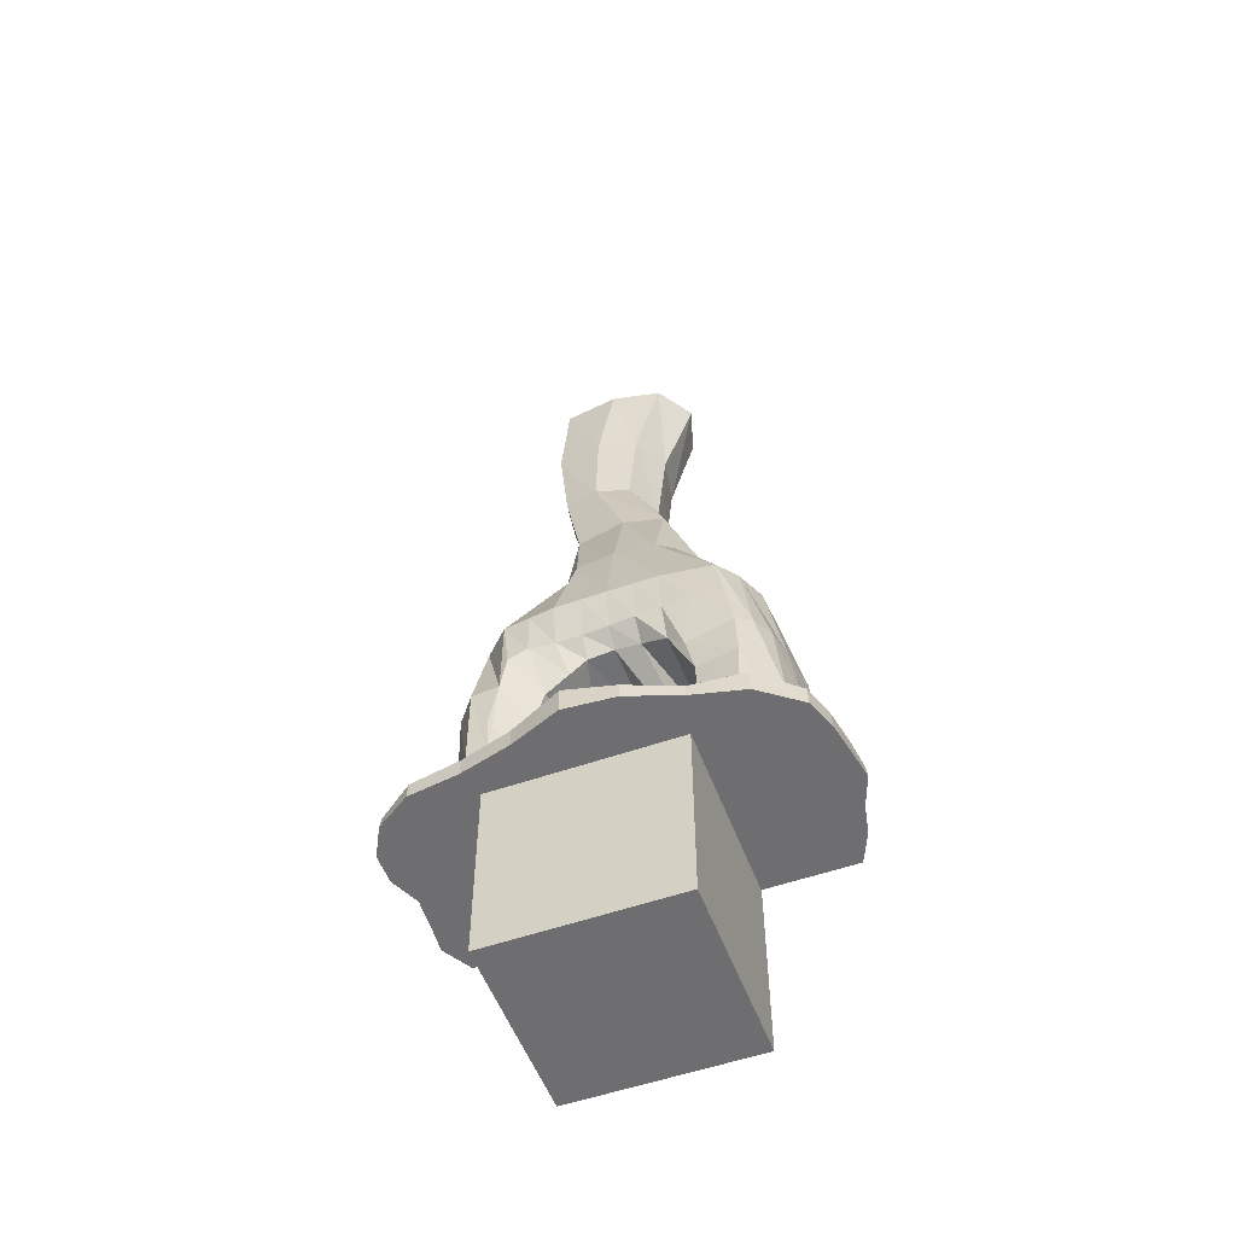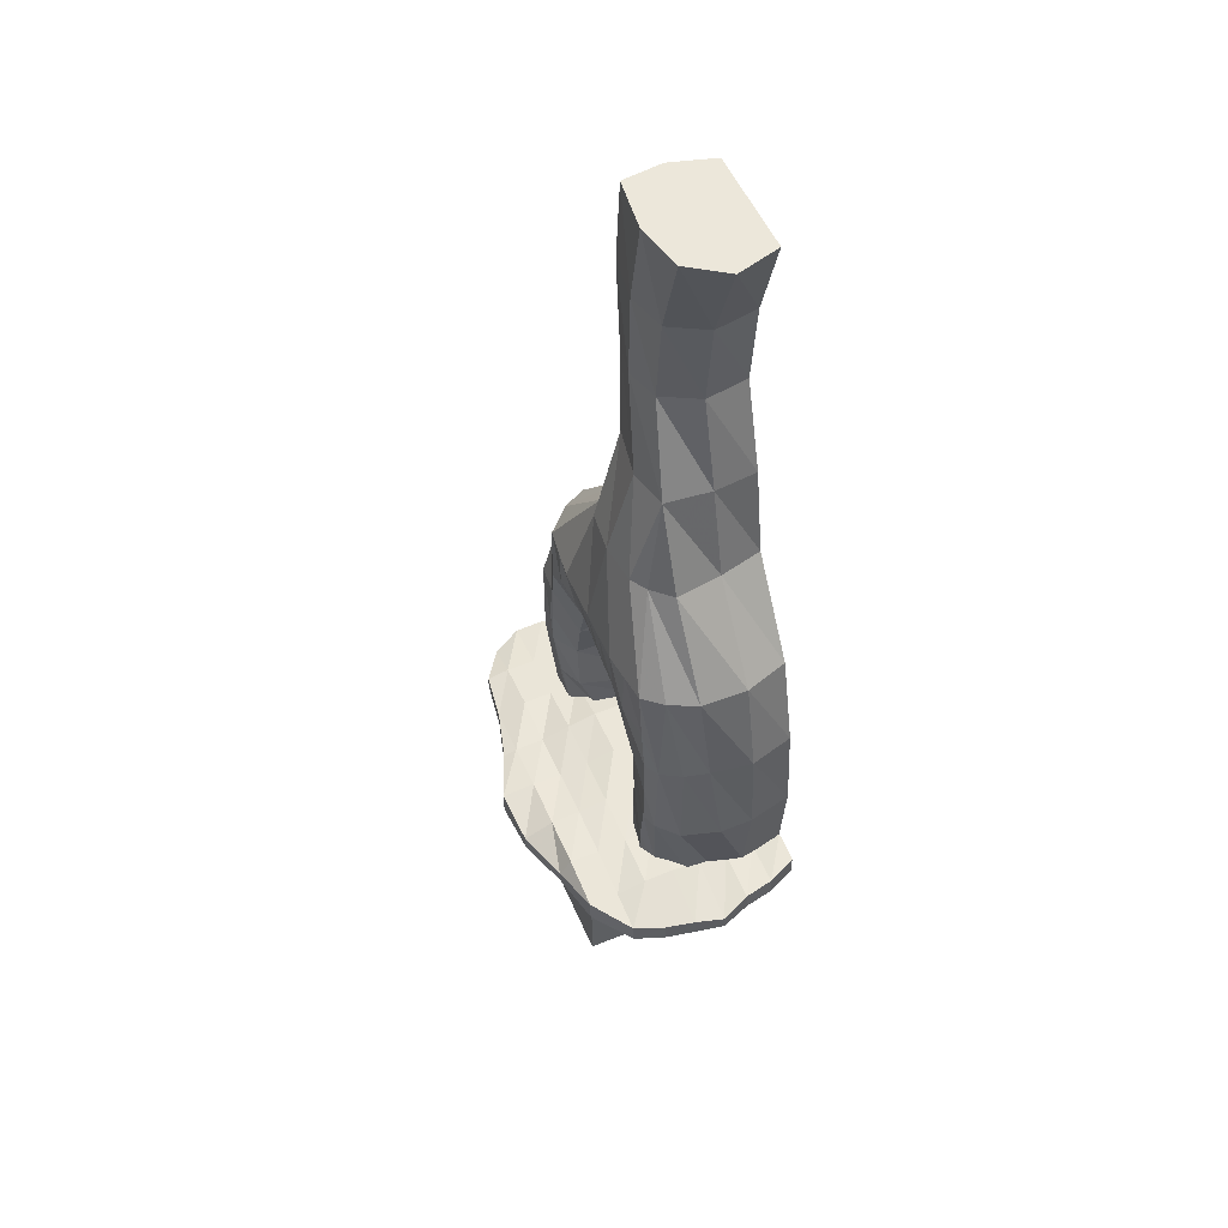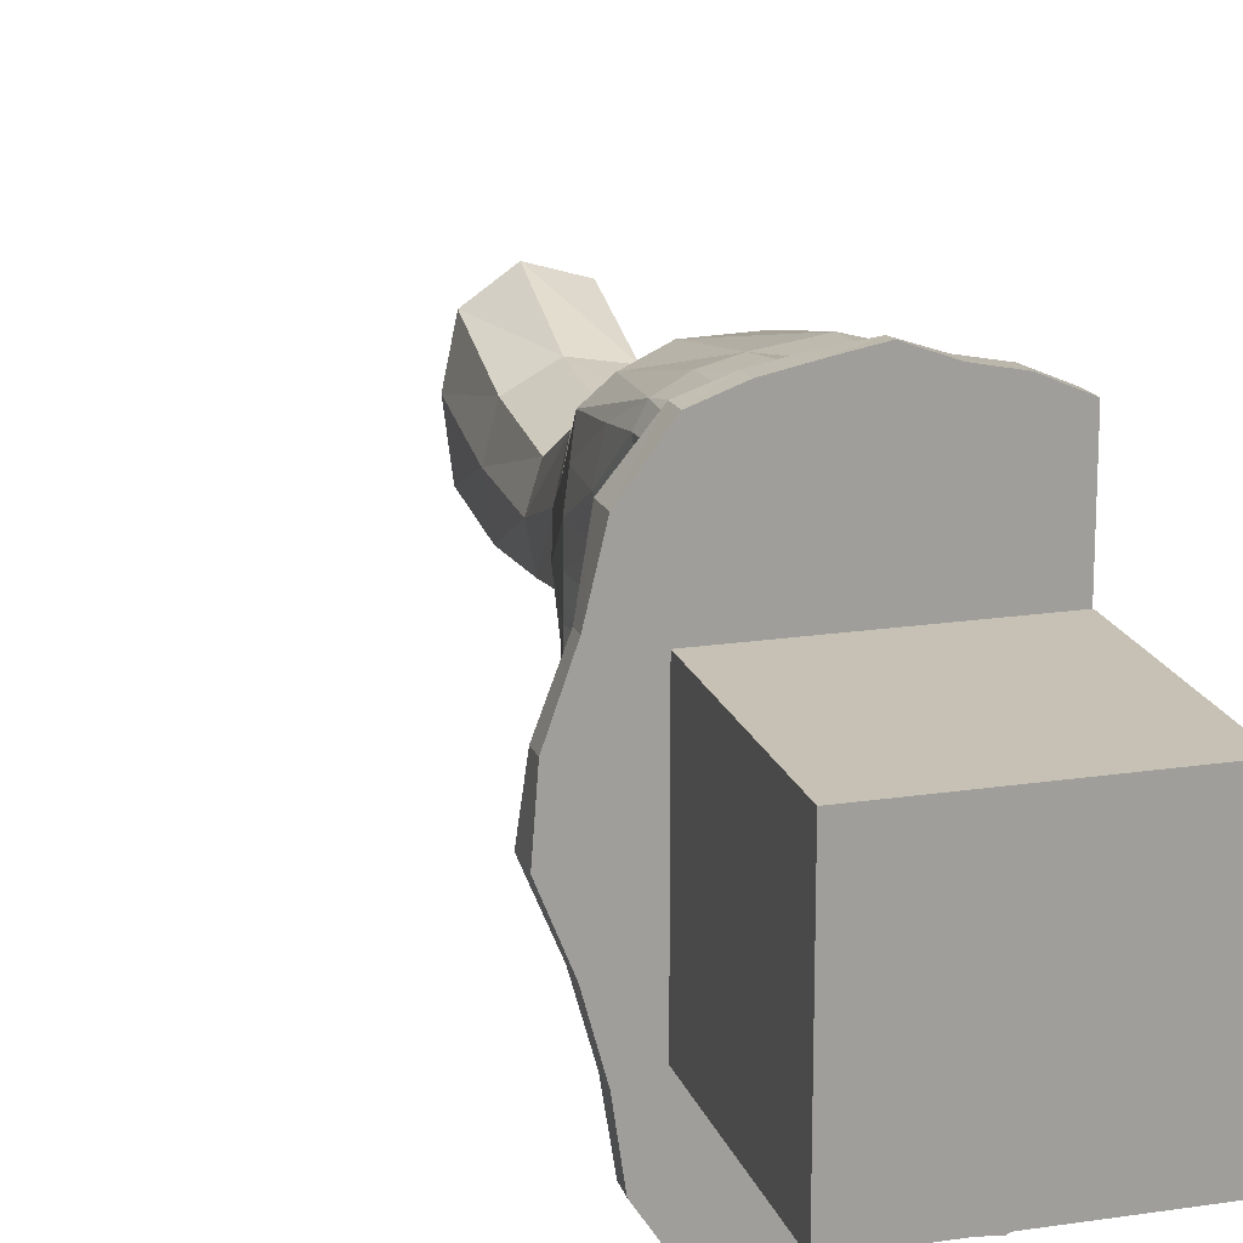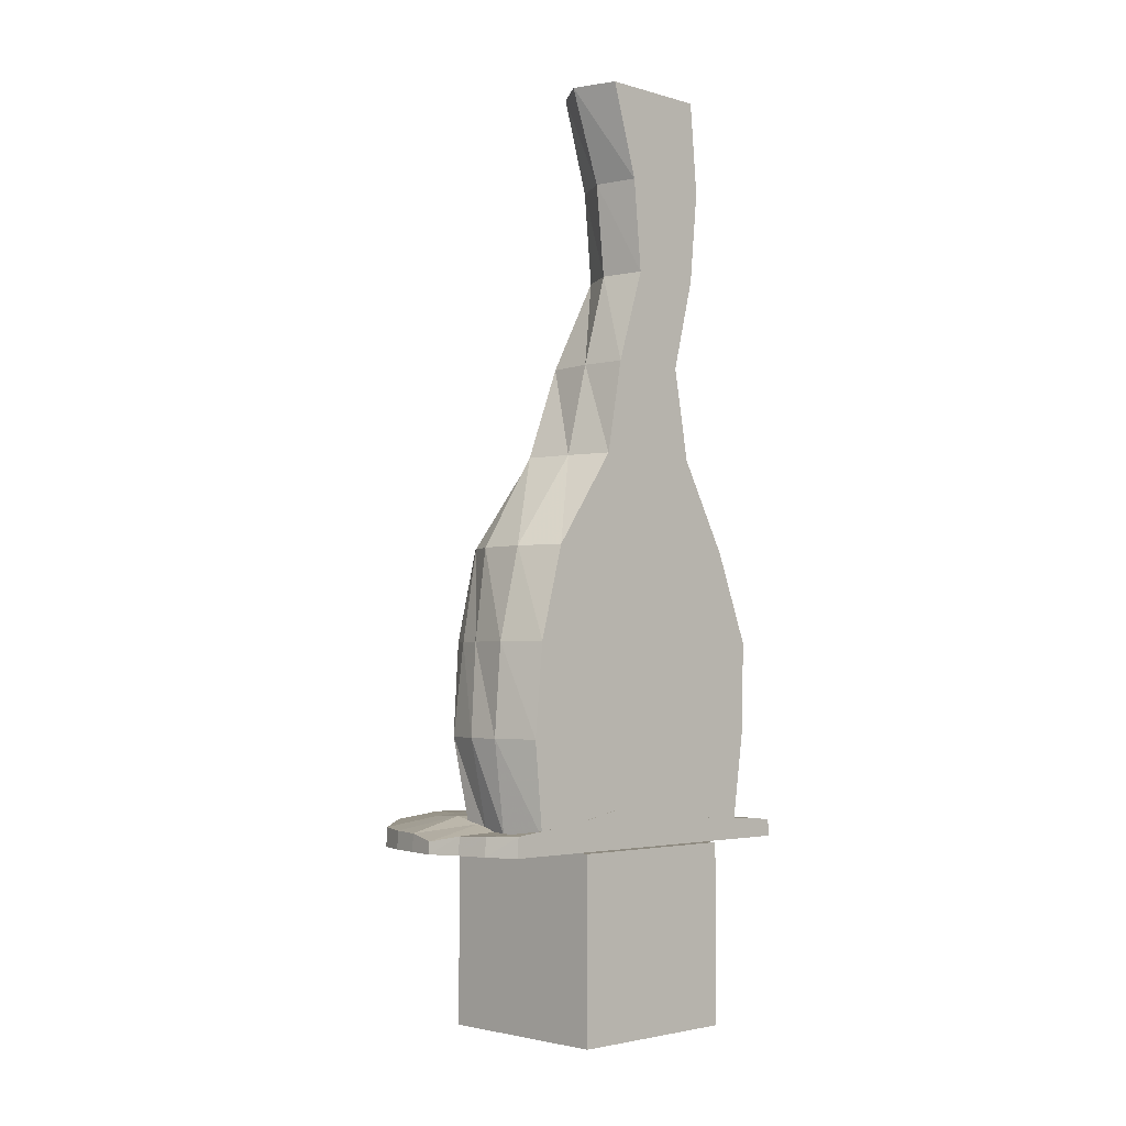
<metadata>
{"format":"obj","ext":"obj","renderer":"f3d","projection":"perspective","resolution":1024,"background":"white","views":[{"elev":-54.4,"azim":-69.6,"up":"+Y"},{"elev":53.3,"azim":-23.1,"up":"+Y"},{"elev":18.6,"azim":-16.3,"up":"+Z"},{"elev":-3.0,"azim":45.7,"up":"+Y"}]}
</metadata>
<code>
o Cube
v -0.5 -0.5 0.5
v -0.5 -0.5 -0.5
v 0.5 -0.5 -0.5
v 0.5 -0.5 0.5
v -0.5 0.5 0.5
v -0.5 0.5 -0.5
v 0.5 0.5 -0.5
v 0.5 0.5 0.5
f 5 6 2 1
f 6 7 3 2
f 7 8 4 3
f 8 5 1 4
f 1 2 3 4
f 8 7 6 5
o Plane.001
v 0.4976 0.5991 0.819
v 0.4976 0.5991 -0.6587
v 0.4976 2.599 0.3354
v 0.4976 2.599 -0.2787
v 0.4976 4.599 -0.05236
v 0.4976 0.5991 0.02254
v 0.4976 2.599 0.02254
v 0.4976 1.599 0.8193
v 0.4976 1.599 -0.7467
v 0.4976 0.5991 0.4649
v 0.4976 0.5991 -0.4198
v 0.4976 1.599 0.02254
v 0.4976 3.599 -0.1634
v 0.4976 1.599 -0.4198
v 0.4976 1.599 0.4649
v 0.4976 1.099 0.8661
v 0.4976 1.099 -0.7331
v 0.4976 0.5991 0.6861
v 0.4976 0.5991 -0.641
v 0.4976 1.099 0.02254
v 0.4976 3.099 0.02254
v 0.4976 2.099 0.6861
v 0.4976 2.099 -0.5514
v 0.4976 4.599 -0.3204
v 0.4976 0.5991 0.2437
v 0.4976 3.099 0.2437
v 0.4976 3.099 -0.1886
v 0.4976 4.599 0.2838
v 0.4976 0.5991 -0.1986
v 0.4976 2.599 -0.1986
v 0.4976 2.599 0.2437
v 0.4976 2.099 0.02254
v 0.4976 4.099 -0.1499
v 0.4976 3.599 -0.3165
v 0.4976 1.599 -0.641
v 0.4976 1.599 -0.1986
v 0.4976 1.099 -0.4198
v 0.4976 2.099 -0.4198
v 0.4976 1.599 0.2437
v 0.4976 1.599 0.6861
v 0.4976 1.099 0.4649
v 0.4976 2.099 0.4649
v 0.4976 3.599 0.0865
v 0.4976 2.099 0.2437
v 0.4976 4.099 0.1339
v 0.4976 4.099 -0.3655
v 0.4976 1.099 -0.641
v 0.4976 1.099 -0.1986
v 0.4976 2.099 -0.1986
v 0.4976 1.099 0.2437
v 0.4976 1.099 0.6861
v 0.2562 0.5991 0.8614
v 0.2562 0.5991 -0.7378
v 0.2562 2.599 0.3973
v 0.2562 2.599 -0.3232
v 0.2562 4.599 -0.05236
v 0.3918 0.5991 0.02254
v 0.357 0.5991 0.3088
v 0.2562 1.599 0.887
v 0.2562 1.599 -0.8258
v 0.2562 0.5991 0.4649
v 0.2562 0.5991 -0.4198
v 0.0342 4.599 -0.3575
v -0.133 2.099 -0.6935
v -0.159 2.099 0.6861
v -0.0539 3.099 0.02254
v 0.2562 1.099 0.9253
v 0.2562 1.099 -0.8122
v 0.2562 0.5991 0.6861
v 0.2562 0.5991 -0.641
v 0.357 1.787 0.02065
v -0.2213 0.5991 -0.6489
v 0.2562 2.099 0.7662
v 0.2562 2.099 -0.6935
v 0.2562 4.599 -0.3885
v 0.3439 0.5991 0.2437
v 0.2562 3.099 0.2688
v 0.2562 3.099 -0.2567
v 0.2562 4.599 0.3582
v 0.3439 0.5991 -0.1986
v -0.1963 0.5991 0.6927
v -0.1257 1.099 -0.8122
v -0.1313 1.099 0.8661
v -0.2653 1.599 0.674
v 0.2562 3.599 -0.3846
v -0.2756 1.599 -0.5556
v -0.003886 3.599 -0.1634
v -0.1775 1.757 0.02065
v -0.2183 0.5991 -0.464
v -0.2463 0.5991 0.5969
v -0.1257 1.599 -0.8258
v -0.1086 1.599 0.8193
v -0.1962 2.599 0.02254
v 0.2562 3.599 0.1267
v 0.3869 0.5991 0.02065
v 0.2562 4.099 0.1791
v 0.2562 4.099 -0.4336
v -0.003886 4.599 -0.05236
v -0.09677 2.599 -0.2787
v -0.1117 2.599 0.3354
v -0.06673 0.5991 -0.7378
v -0.05411 0.5991 0.819
v 0.07694 0.5991 0.819
v 0.03837 0.5991 -0.7863
v -0.002169 2.599 0.4375
v -0.002169 2.599 -0.3383
v -0.002171 4.599 -0.05236
v 0.3951 0.5991 0.02254
v 0.02606 1.599 0.8535
v 0.03837 1.599 -0.8744
v -0.002168 0.5991 0.4649
v -0.002168 0.5991 -0.4198
v 0.07575 1.099 0.9256
v 0.03837 1.099 -0.8607
v -0.002168 0.5991 0.6861
v -0.002168 0.5991 -0.641
v -0.002169 2.099 0.7601
v -0.002169 2.099 -0.7619
v 0.3432 0.5991 0.2437
v -0.00217 3.099 0.2437
v -0.00217 3.099 -0.2567
v 0.05289 4.599 0.2178
v 0.3432 0.5991 -0.1986
v 0.0342 3.599 -0.3536
v 0.05289 3.599 0.02056
v 0.05289 4.099 0.06795
v 0.0342 4.099 -0.4026
v 0.33 0.5991 -0.2675
v -0.1721 2.599 -0.1986
v -0.1701 2.599 0.2437
v -0.3024 2.099 0.02065
v -0.003886 4.099 -0.1499
v -0.2653 1.599 -0.7122
v -0.1809 1.658 -0.2192
v -0.2622 1.099 -0.6017
v -0.2653 2.099 -0.5556
v -0.2297 1.65 0.3156
v -0.2214 1.599 0.7561
v -0.2653 1.099 0.676
v -0.2653 2.099 0.5969
v -0.3024 2.099 0.3088
v -0.2653 1.099 -0.7122
v 0.357 1.355 -0.2675
v -0.3024 2.099 -0.2675
v 0.357 1.355 0.3088
v -0.2345 1.099 0.7561
v -0.226 0.5991 0.4528
v -0.2653 1.824 0.635
v -0.2653 0.8491 0.6374
v -0.1848 1.733 0.1647
v -0.2845 1.79 -0.5166
v -0.245 0.8491 -0.5556
v -0.184 1.733 -0.1234
v -0.07421 0.5991 -0.3511
v -0.2669 1.849 0.02065
v -0.175 1.56 -0.3487
v -0.2751 1.349 -0.6048
v -0.2522 1.53 0.4129
v -0.2653 1.349 0.6852
v -0.3024 2.099 0.1647
v -0.2838 2.099 0.4528
v -0.2866 1.849 0.3088
v -0.175 1.099 -0.4605
v 0.3435 0.8491 -0.2675
v 0.357 1.724 -0.2675
v -0.2838 2.099 -0.4115
v -0.3024 2.099 -0.1234
v -0.2593 1.849 -0.2675
v -0.2234 1.099 0.4528
v 0.357 0.8491 0.3088
v 0.3486 1.724 0.3088
v -0.2952 1.849 0.4528
v -0.2781 1.849 0.1647
v -0.175 1.349 -0.4115
v -0.1817 0.8491 -0.4115
v -0.276 1.849 -0.4115
v -0.2575 1.849 -0.1234
v -0.2217 0.8491 0.4528
v -0.2282 1.349 0.4528
v 0.5009 0.509 0.9924
v -0.8202 0.6494 7.5e-05
v 0.5009 0.509 -0.958
v -0.5967 0.509 -0.825
v -0.1491 0.509 1.133
v -0.1491 0.509 -1.1
v 0.5009 0.509 0
v -0.8202 0.509 0
v -0.1491 0.509 0
v -0.4741 0.509 1.041
v -0.4741 0.509 -1.013
v 0.5009 0.509 -0.55
v -0.7027 0.509 0.55
v 0.1759 0.509 1.1
v 0.1759 0.509 -1.038
v 0.5009 0.509 0.55
v -0.6366 0.509 -0.55
v -0.1491 0.509 -0.55
v -0.1491 0.509 0.55
v -0.4741 0.509 0
v 0.1759 0.509 0
v 0.1759 0.509 -0.55
v -0.4741 0.509 -0.55
v -0.4741 0.509 0.55
v 0.1759 0.509 0.55
v -0.6366 0.509 0.825
v -0.5967 0.5923 -0.8195
v 0.5009 0.509 -0.825
v 0.5009 0.7105 7.5e-05
v 0.3384 0.509 1.066
v 0.3384 0.509 -1.052
v 0.5009 0.509 0.825
v 0.5009 0.6011 -0.9516
v -0.1491 0.509 -0.825
v -0.1491 0.509 0.825
v -0.6366 0.509 0
v 0.01338 0.509 0
v -0.3116 0.509 1.1
v -0.3116 0.509 -1.1
v 0.5009 0.509 -0.275
v -0.7991 0.509 0.275
v 0.01338 0.509 1.163
v 0.01338 0.509 -1.028
v 0.5009 0.509 0.275
v -0.711 0.509 -0.275
v -0.1491 0.509 -0.275
v -0.1491 0.509 0.275
v -0.3116 0.509 0
v 0.3384 0.509 0
v 0.1759 0.509 -0.825
v 0.1759 0.509 -0.275
v 0.01338 0.509 -0.55
v 0.3384 0.509 -0.55
v -0.4741 0.509 -0.825
v -0.4741 0.509 -0.275
v -0.1491 0.6037 1.126
v -0.3116 0.509 -0.55
v -0.4741 0.509 0.275
v -0.4741 0.509 0.825
v -0.6366 0.509 0.55
v -0.3116 0.509 0.55
v 0.1759 0.509 0.275
v 0.1759 0.509 0.825
v 0.01338 0.509 0.55
v 0.3384 0.509 0.55
v 0.3384 0.509 -0.825
v -0.3116 0.509 -0.825
v -0.3116 0.509 0.275
v 0.3384 0.509 0.275
v 0.01338 0.509 -0.825
v 0.01338 0.509 -0.275
v 0.3384 0.509 -0.275
v 0.5009 0.6183 0.9865
v -0.6366 0.509 -0.275
v -0.3116 0.509 -0.275
v -0.6366 0.509 0.275
v -0.1491 0.5849 -1.093
v -0.3116 0.509 0.825
v 0.01338 0.509 0.275
v 0.01338 0.509 0.825
v 0.3384 0.509 0.825
v -0.1491 0.7216 -0.000542
v -0.4741 0.6132 1.035
v -0.4741 0.5604 -1.006
v 0.5009 0.6291 -0.5463
v -0.7027 0.5753 0.5465
v 0.1759 0.6071 1.093
v 0.1759 0.5751 -1.031
v 0.5009 0.6643 0.5465
v -0.6366 0.6046 -0.5463
v -0.1491 0.6477 -0.5463
v -0.1491 0.6643 0.5465
v -0.4741 0.6549 -0.000542
v 0.1759 0.7105 7.5e-05
v 0.1759 0.6477 -0.5463
v -0.4741 0.6477 -0.5463
v -0.4741 0.6643 0.5465
v 0.1759 0.6643 0.5465
v -0.6366 0.6357 0.82
v 0.5009 0.6163 -0.8195
v 0.3384 0.6107 1.059
v 0.3384 0.5904 -1.045
v 0.5009 0.6357 0.82
v -0.1491 0.6163 -0.8195
v -0.1491 0.6787 0.82
v -0.6366 0.6637 7.5e-05
v 0.01338 0.7216 -0.000542
v -0.3116 0.6071 1.093
v -0.3116 0.5752 -1.093
v 0.5009 0.653 -0.2731
v -0.7991 0.5924 0.273
v 0.01338 0.5742 1.156
v 0.01338 0.5761 -1.021
v 0.5009 0.7177 0.2733
v -0.711 0.6128 -0.2731
v -0.1491 0.7101 -0.274
v -0.1491 0.693 0.273
v -0.3116 0.6837 -0.000542
v 0.3384 0.7105 7.5e-05
v 0.1759 0.5936 -0.8195
v 0.1759 0.6791 -0.2731
v 0.01338 0.6477 -0.5463
v 0.3384 0.625 -0.5463
v -0.4741 0.6163 -0.8195
v -0.4741 0.6363 -0.2731
v -0.3116 0.6477 -0.5463
v -0.4741 0.6692 0.273
v -0.4741 0.6357 0.82
v -0.6366 0.6643 0.5465
v -0.3116 0.671 0.5465
v 0.1759 0.7241 0.2733
v 0.1759 0.6156 0.82
v 0.01338 0.6643 0.5465
v 0.3384 0.6643 0.5465
v 0.3384 0.6163 -0.8195
v -0.3116 0.6163 -0.8195
v -0.3116 0.693 0.273
v 0.3384 0.6998 0.2733
v 0.01338 0.6163 -0.8195
v 0.01338 0.7101 -0.274
v 0.3384 0.6665 -0.2731
v -0.6366 0.631 -0.2731
v -0.3116 0.6791 -0.2731
v -0.6366 0.6586 0.273
v -0.3116 0.6715 0.82
v 0.01338 0.693 0.273
v 0.01338 0.6456 0.82
v 0.3384 0.6103 0.82
f 29 35 42 21
f 52 40 15 39
f 53 41 13 36
f 55 25 17 43
f 56 45 22 44
f 58 28 20 47
f 59 49 23 48
f 16 48 30
f 48 23 50 30
f 15 38 35 29
f 47 20 40 52
f 23 47 52 50
f 51 21 41 53
f 39 15 29 34
f 11 39 34
f 21 42 54 41
f 41 54 32 13
f 27 10 25 55
f 19 27 55 45
f 45 55 43 22
f 37 19 45 56
f 14 37 56 28
f 28 56 44 20
f 44 22 46 57
f 20 44 57 40
f 40 57 38 15
f 33 14 28 58
f 18 33 58 49
f 49 58 47 23
f 26 18 49 59
f 9 26 59 24
f 24 59 48 16
f 34 29 21 51
f 57 46 12 38
f 38 12 35
f 50 52 39 11
f 43 17 31
f 22 43 31 46
f 30 50 11
f 46 31 12
f 180 169 149 170
f 181 168 139 163
f 146 73 148 156 92
f 100 73 146
f 154 146 92 167 147
f 179 145 158
f 182 164 94 165
f 150 141 99 90
f 134 130 106 140
f 149 138 101 139 168
f 137 129 107
f 104 87 130 134
f 105 93 132 135
f 93 86 129 132
f 76 61 112 122
f 84 69 119 127
f 81 62 113 125
f 86 63 114 129
f 102 104 134 133
f 78 70 120 124
f 60 75 121 111
f 82 68 118 126
f 62 85 128 113
f 69 77 123 119
f 67 81 125 117
f 65 84 127 116
f 85 102 133 128
f 68 76 122 118
f 61 78 124 112
f 88 65 116 131
f 75 67 117 121
f 140 106 71 135
f 77 60 111 123
f 70 88 131 120
f 63 82 126 114
f 87 64 115 130
f 16 30 81 67
f 18 26 77 69
f 11 34 85 62
f 31 17 68 82
f 9 24 75 60
f 27 19 70 78
f 51 53 104 102
f 35 12 63 86
f 30 11 62 81
f 33 18 69 84
f 25 10 61 76
f 42 35 86 93
f 54 42 93 105
f 53 36 87 104
f 36 13 64 87
f 12 31 82 63
f 19 37 88 70
f 26 9 60 77
f 32 54 105 83
f 24 16 67 75
f 37 14 65 88
f 13 32 83 64
f 10 27 78 61
f 17 25 76 68
f 34 51 102 85
f 14 33 84 65
f 116 127 66 103
f 108 128 138
f 118 122 90 99
f 112 124 80 109
f 74 95 132 129
f 131 116 103 136
f 121 117 100 91
f 129 114 107
f 123 111 110 89
f 120 131 136 162 97
f 114 126 72 107
f 113 128 108
f 128 133 95 74
f 101 74 129 137
f 122 112 109 90
f 127 119 98 155 66
f 125 113 108 73
f 124 120 97 80
f 111 121 91 110
f 126 118 99 72
f 115 71 106
f 119 123 89 98
f 117 125 73 100
f 83 105 135 71
f 95 140 135 132
f 80 150 90 109
f 97 160 143 150 80
f 143 165 94 141 150
f 183 171 143 160
f 103 79 151 172 136
f 173 161 142
f 184 174 144 159
f 185 175 152 176
f 139 101 137 152 175
f 66 178 153 79 103
f 186 177 153 178
f 187 166 145 179
f 89 154 147 157 98
f 110 91 154 89
f 91 100 146 154
f 138 128 74 101
f 152 137 107 144 174
f 148 108 138 149 169
f 141 72 99
f 94 159 144 72 141
f 73 108 148
f 144 107 72
f 133 134 140 95
f 130 115 106
f 64 83 71 115
f 166 180 170 145
f 92 156 180 166
f 156 148 169 180
f 158 181 163 96
f 145 170 181 158
f 170 149 168 181
f 153 179 158 96 79
f 171 182 165 143
f 151 173 182 171
f 173 142 164 182
f 162 183 160 97
f 136 172 183 162
f 172 151 171 183
f 79 96 161 173 151
f 164 184 159 94
f 142 176 184 164
f 176 152 174 184
f 161 185 176 142
f 96 163 185 161
f 163 139 175 185
f 155 186 178 66
f 98 157 186 155
f 157 147 177 186
f 177 187 179 153
f 147 167 187 177
f 167 92 166 187
f 253 218 190 215
f 254 226 193 221
f 255 235 196 234
f 256 236 194 231
f 257 230 202 237
f 258 239 209 238
f 259 240 199 227
f 326 307 275 300
f 327 308 282 309
f 262 244 205 233
f 263 223 207 245
f 325 301 216 306
f 265 248 206 222
f 266 224 208 249
f 267 251 212 250
f 268 252 203 219
f 237 202 218 253
f 209 237 253 240
f 240 253 215 199
f 241 198 226 254
f 210 241 254 244
f 244 254 221 205
f 245 207 235 255
f 211 245 255 248
f 248 255 234 206
f 249 208 236 256
f 212 249 256 252
f 252 256 231 203
f 221 193 230 257
f 205 221 257 239
f 239 257 237 209
f 233 205 239 258
f 196 233 258 224
f 224 258 238 208
f 238 209 240 259
f 208 238 259 236
f 236 259 227 194
f 324 304 269 305
f 204 191 241 210
f 191 198 241
f 323 291 264 296
f 195 232 261 223
f 223 261 242 207
f 242 210 244 262
f 207 242 262 235
f 235 262 233 196
f 228 195 223 263
f 200 228 263 247
f 247 263 245 211
f 322 287 220 289
f 213 247 211 246
f 261 204 210 242
f 246 211 248 265
f 197 246 265 225
f 225 265 222 192
f 234 196 224 266
f 206 234 266 251
f 251 266 249 212
f 222 206 251 267
f 192 222 267 229
f 229 267 250 201
f 250 212 252 268
f 201 250 268 217
f 217 268 219 188
f 213 200 247
f 213 246 197
f 232 204 261
f 328 297 272 310
f 330 303 278 313
f 331 314 280 293
f 332 292 279 317
f 333 318 281 294
f 334 319 285 320
f 335 290 276 321
f 307 322 289 275
f 282 310 322 307
f 310 272 287 322
f 311 323 296 271
f 283 313 323 311
f 313 278 291 323
f 314 324 305 280
f 284 317 324 314
f 317 279 304 324
f 318 325 306 281
f 285 321 325 318
f 321 276 301 325
f 291 326 300 264
f 278 309 326 291
f 309 282 307 326
f 303 327 309 278
f 269 294 327 303
f 294 281 308 327
f 308 328 310 282
f 281 306 328 308
f 306 216 297 328
f 277 283 311 214
f 214 311 271
f 189 293 329 302
f 293 280 312 329
f 312 330 313 283
f 280 305 330 312
f 305 269 303 330
f 298 331 293 189
f 273 316 331 298
f 316 284 314 331
f 286 315 284 316
f 329 312 283 277
f 315 332 317 284
f 270 295 332 315
f 295 243 292 332
f 304 333 294 269
f 279 320 333 304
f 320 285 318 333
f 292 334 320 279
f 243 299 334 292
f 299 274 319 334
f 319 335 321 285
f 274 288 335 319
f 288 260 290 335
f 286 316 273
f 286 270 315
f 302 329 277
f 215 190 220 287
f 204 232 302 277
f 227 199 272 297
f 231 194 216 301
f 193 226 296 264
f 201 217 288 274
f 191 204 277 214
f 200 213 286 273
f 228 200 273 298
f 232 195 189 302
f 194 227 297 216
f 218 202 275 289
f 213 197 270 286
f 217 188 260 288
f 229 201 274 299
f 195 228 298 189
f 219 203 276 290
f 190 218 289 220
f 202 230 300 275
f 197 225 295 270
f 192 229 299 243
f 198 191 214 271
f 199 215 287 272
f 188 219 290 260
f 203 231 301 276
f 226 198 271 296
f 230 193 264 300
f 225 192 243 295

</code>
